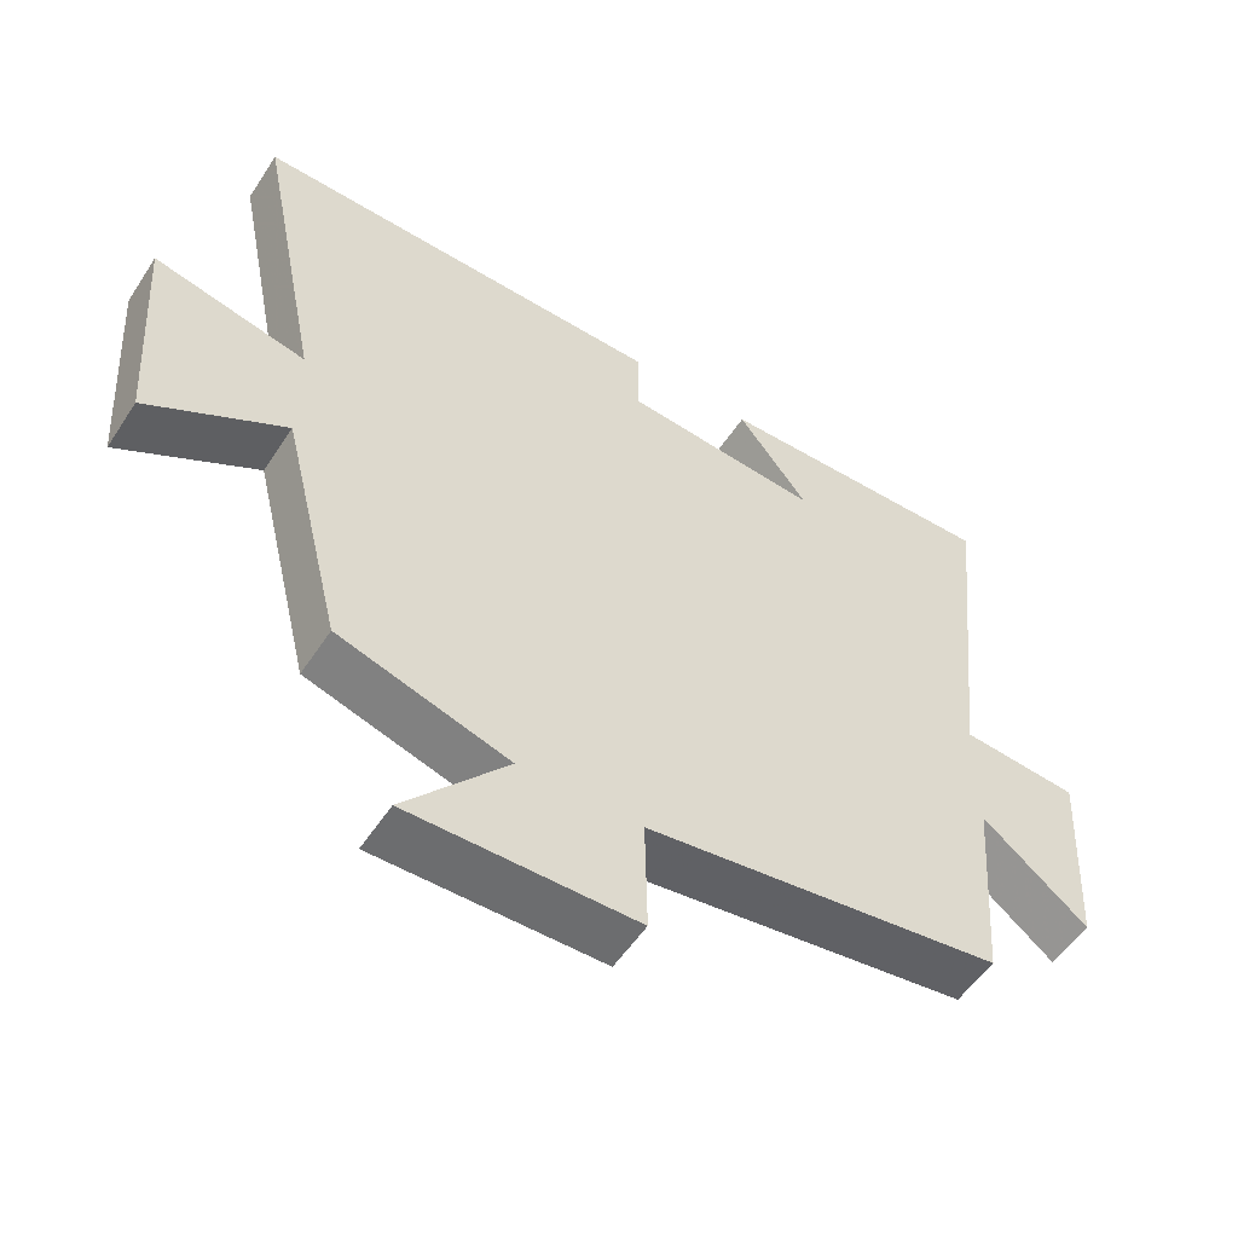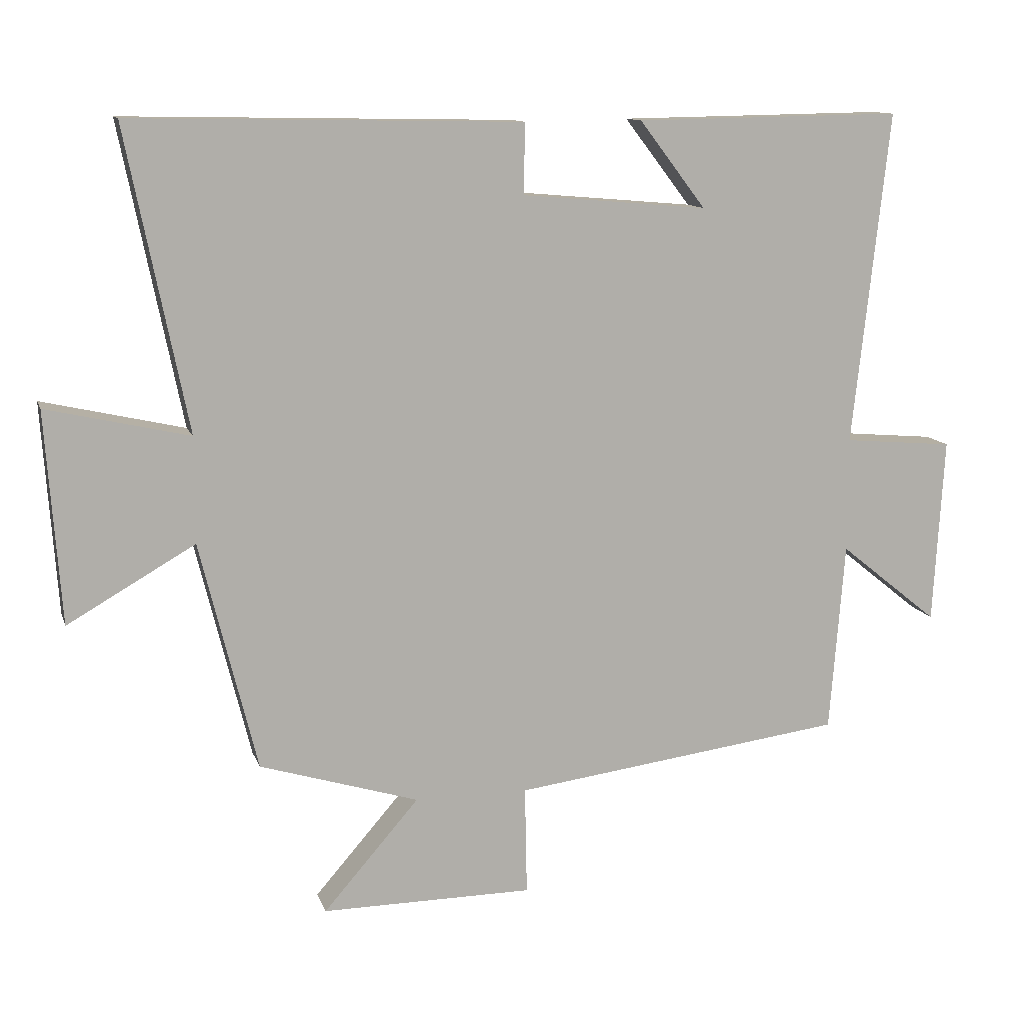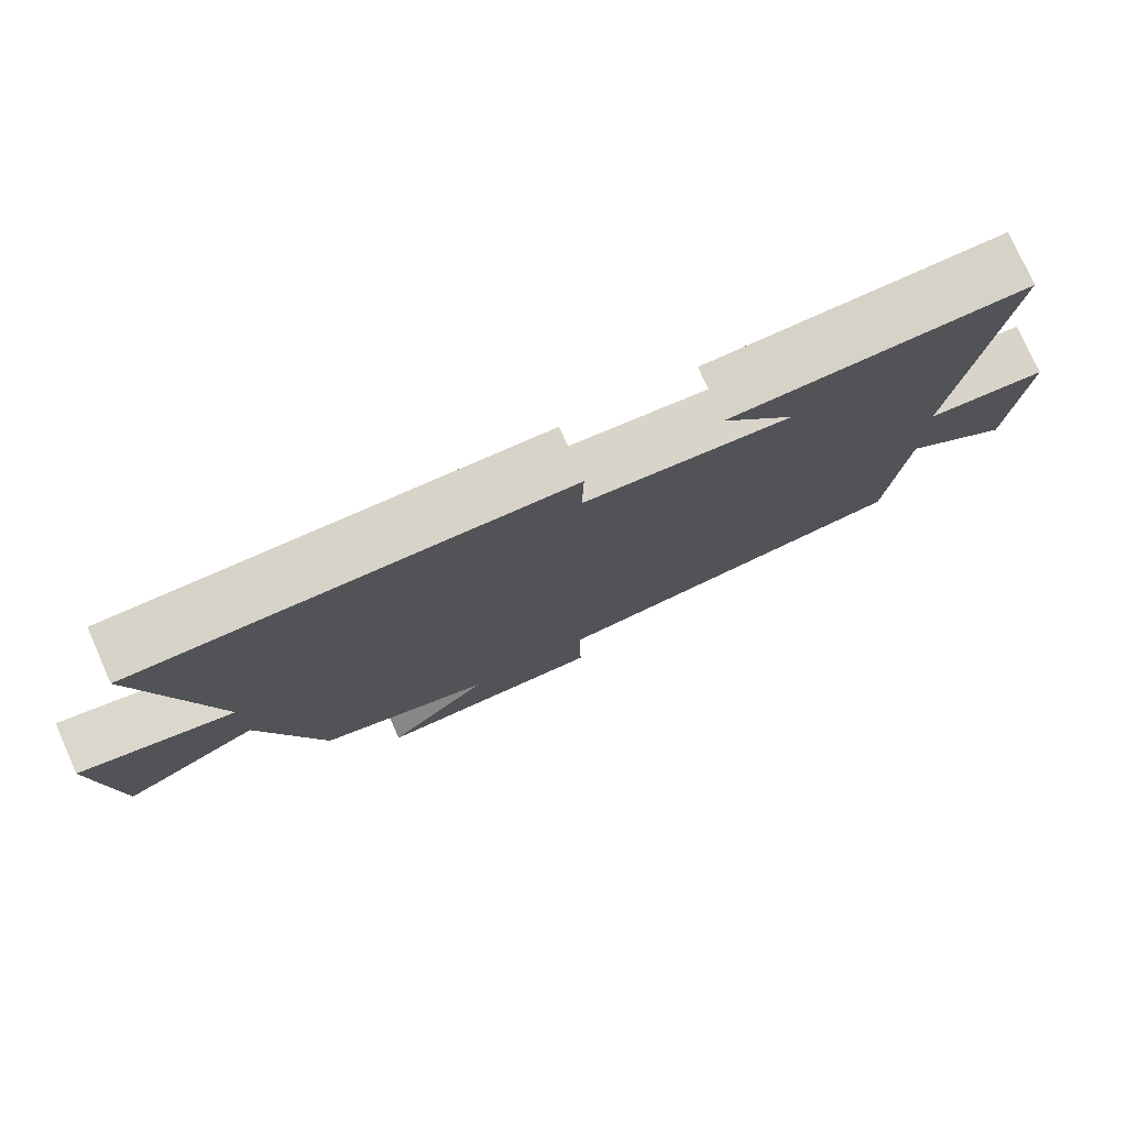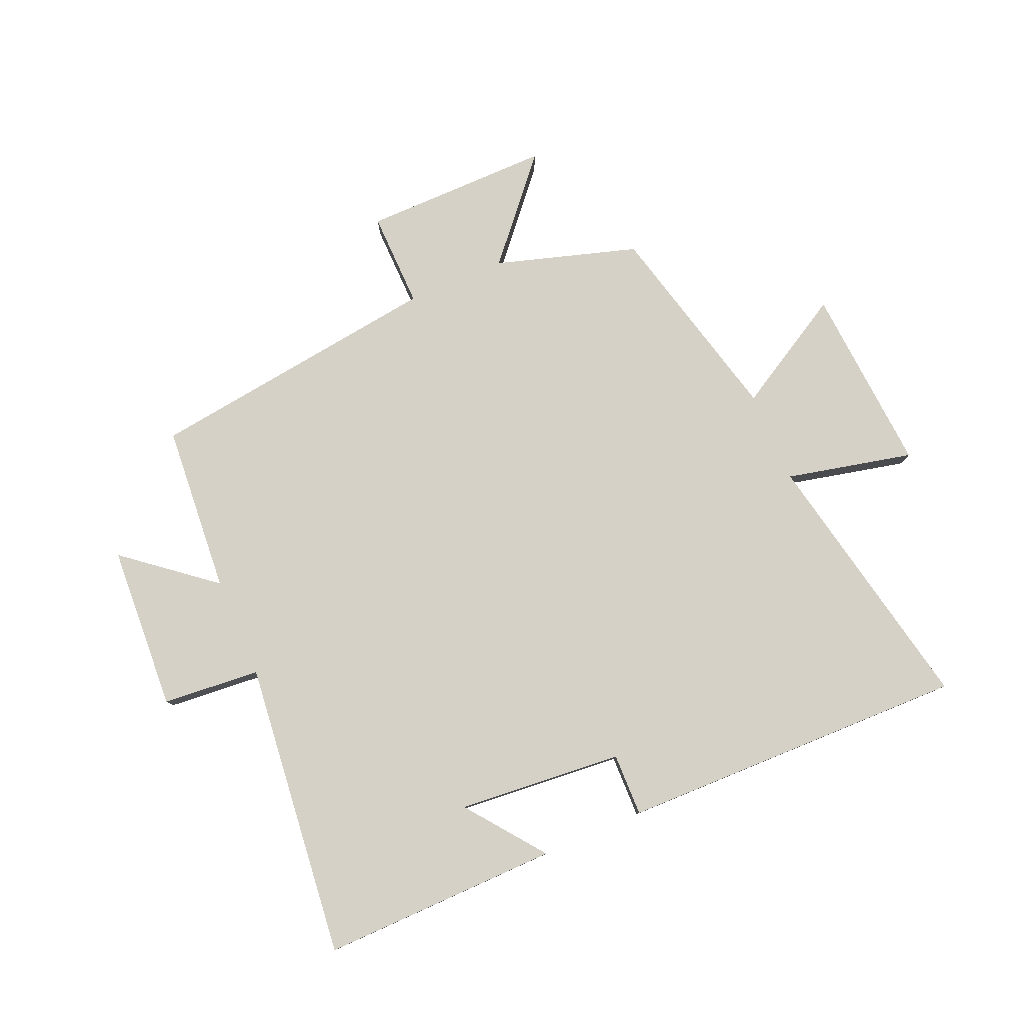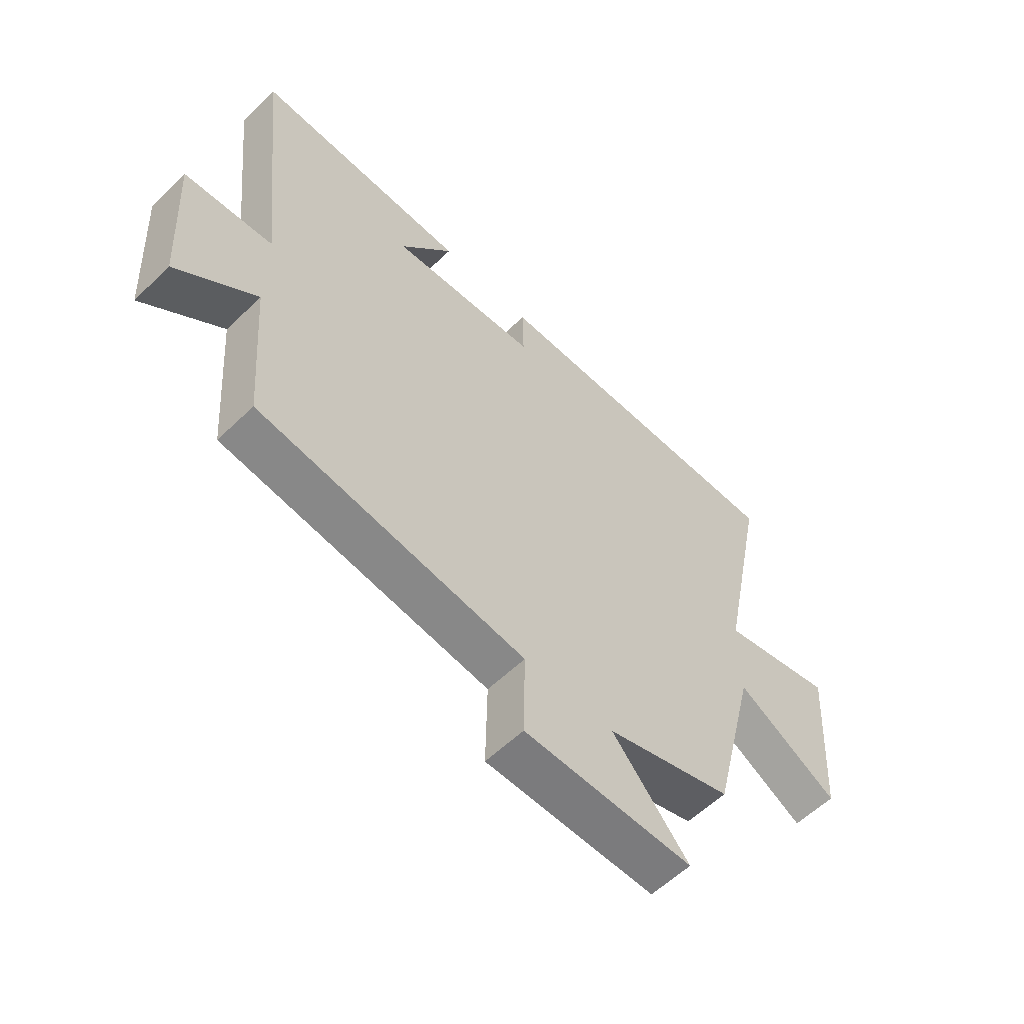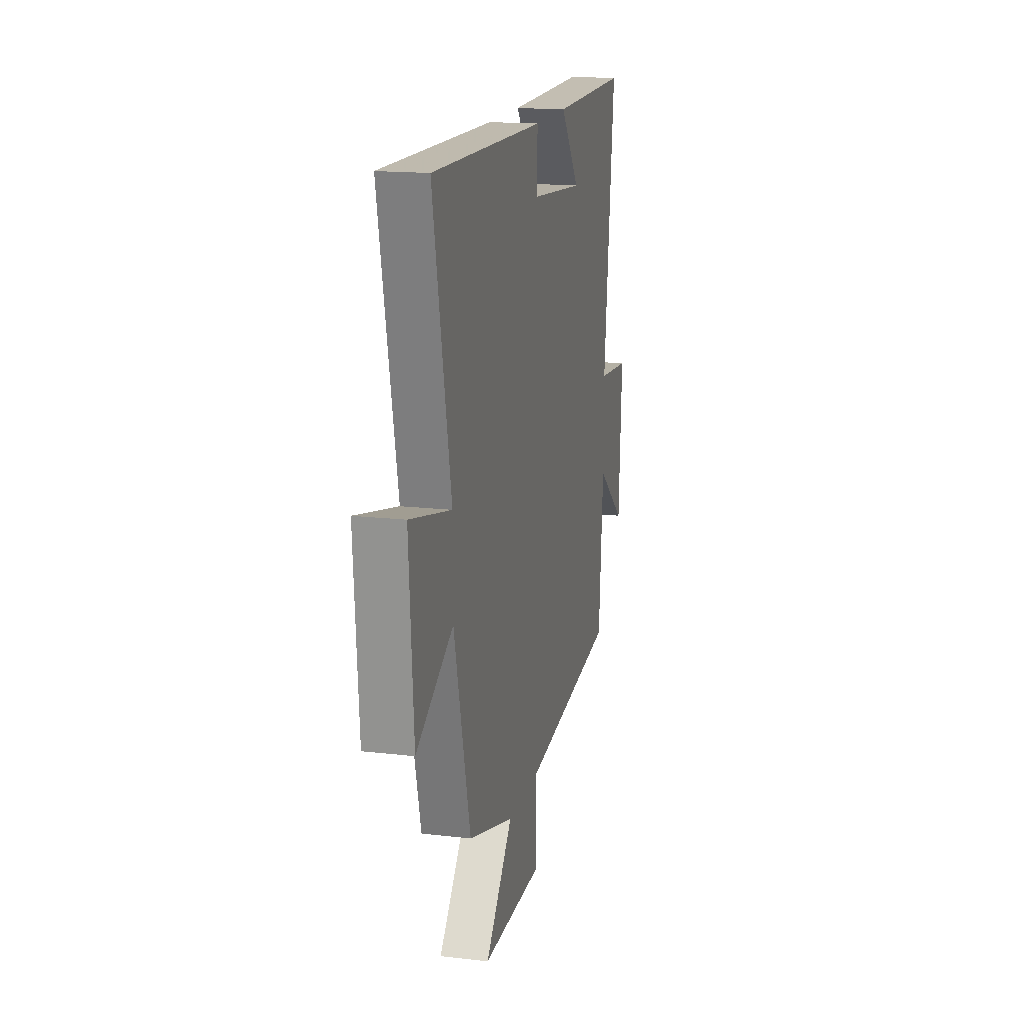
<metadata>
{"format":"obj","ext":"obj","renderer":"f3d","projection":"perspective","resolution":1024,"background":"white","views":[{"elev":-54.0,"azim":147.4,"up":"+Z"},{"elev":11.8,"azim":164.9,"up":"+Z"},{"elev":77.9,"azim":156.0,"up":"+Z"},{"elev":79.3,"azim":-23.3,"up":"+Y"},{"elev":-58.3,"azim":-45.1,"up":"+Z"},{"elev":16.5,"azim":103.4,"up":"+Z"}]}
</metadata>
<code>
v -0.478 0.07 -0.435
v -0.5 0.07 -0.155
v -0.646 0.07 -0.273
v -0.662 0.07 0.001
v -0.5 0.07 0.015
v -0.554 0.07 0.506
v -0.16 0.07 0.5
v -0.258 0.07 0.372
v 0.016 0.07 0.396
v 0.014 0.07 0.5
v 0.59 0.07 0.511
v 0.5 0.07 0.067
v 0.71 0.07 0.115
v 0.688 0.07 -0.197
v 0.5 0.07 -0.089
v 0.416 0.07 -0.428
v 0.181 0.07 -0.5
v 0.322 0.07 -0.662
v 0.01 0.07 -0.66
v 0.013 0.07 -0.5
v -0.478 0 -0.435
v -0.5 0 -0.155
v -0.646 0 -0.273
v -0.662 0 0.001
v -0.5 0 0.015
v -0.554 0 0.506
v -0.16 0 0.5
v -0.258 0 0.372
v 0.016 0 0.396
v 0.014 0 0.5
v 0.59 0 0.511
v 0.5 0 0.067
v 0.71 0 0.115
v 0.688 0 -0.197
v 0.5 0 -0.089
v 0.416 0 -0.428
v 0.181 0 -0.5
v 0.322 0 -0.662
v 0.01 0 -0.66
v 0.013 0 -0.5
f 17 18 19 20
f 15 16 17 20
f 15 20 1 2
f 12 13 14 15
f 12 15 2
f 9 10 11 12
f 8 9 12 2
f 6 7 8
f 5 6 8
f 5 8 2 3
f 3 4 5
f 40 39 38 37
f 40 37 36 35
f 22 21 40 35
f 35 34 33 32
f 22 35 32
f 32 31 30 29
f 22 32 29 28
f 28 27 26
f 28 26 25
f 23 22 28 25
f 25 24 23
f 1 21 22 2
f 2 22 23 3
f 3 23 24 4
f 4 24 25 5
f 5 25 26 6
f 6 26 27 7
f 7 27 28 8
f 8 28 29 9
f 9 29 30 10
f 10 30 31 11
f 11 31 32 12
f 12 32 33 13
f 13 33 34 14
f 14 34 35 15
f 15 35 36 16
f 16 36 37 17
f 17 37 38 18
f 18 38 39 19
f 19 39 40 20
f 20 40 21 1

</code>
